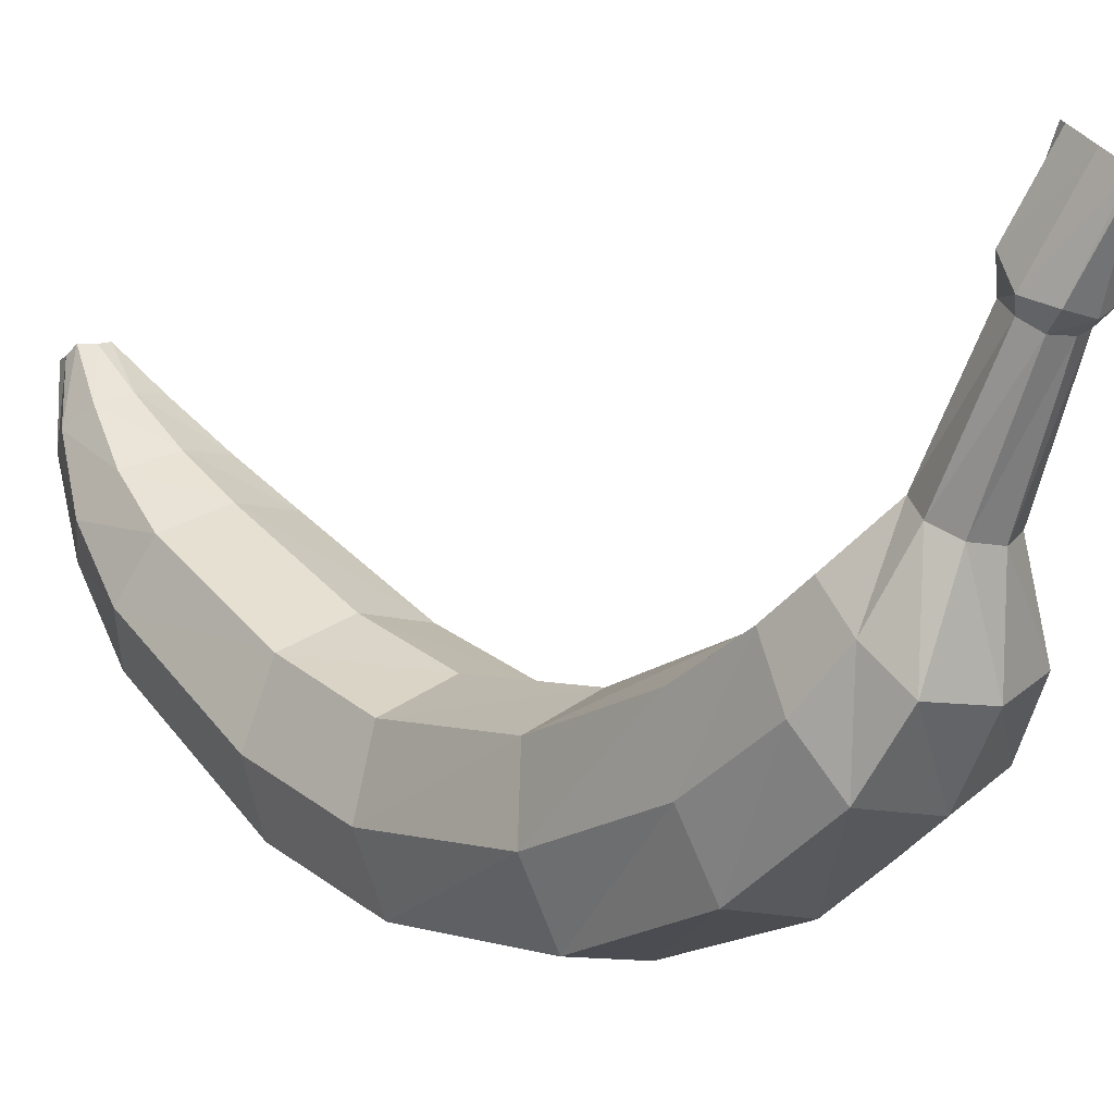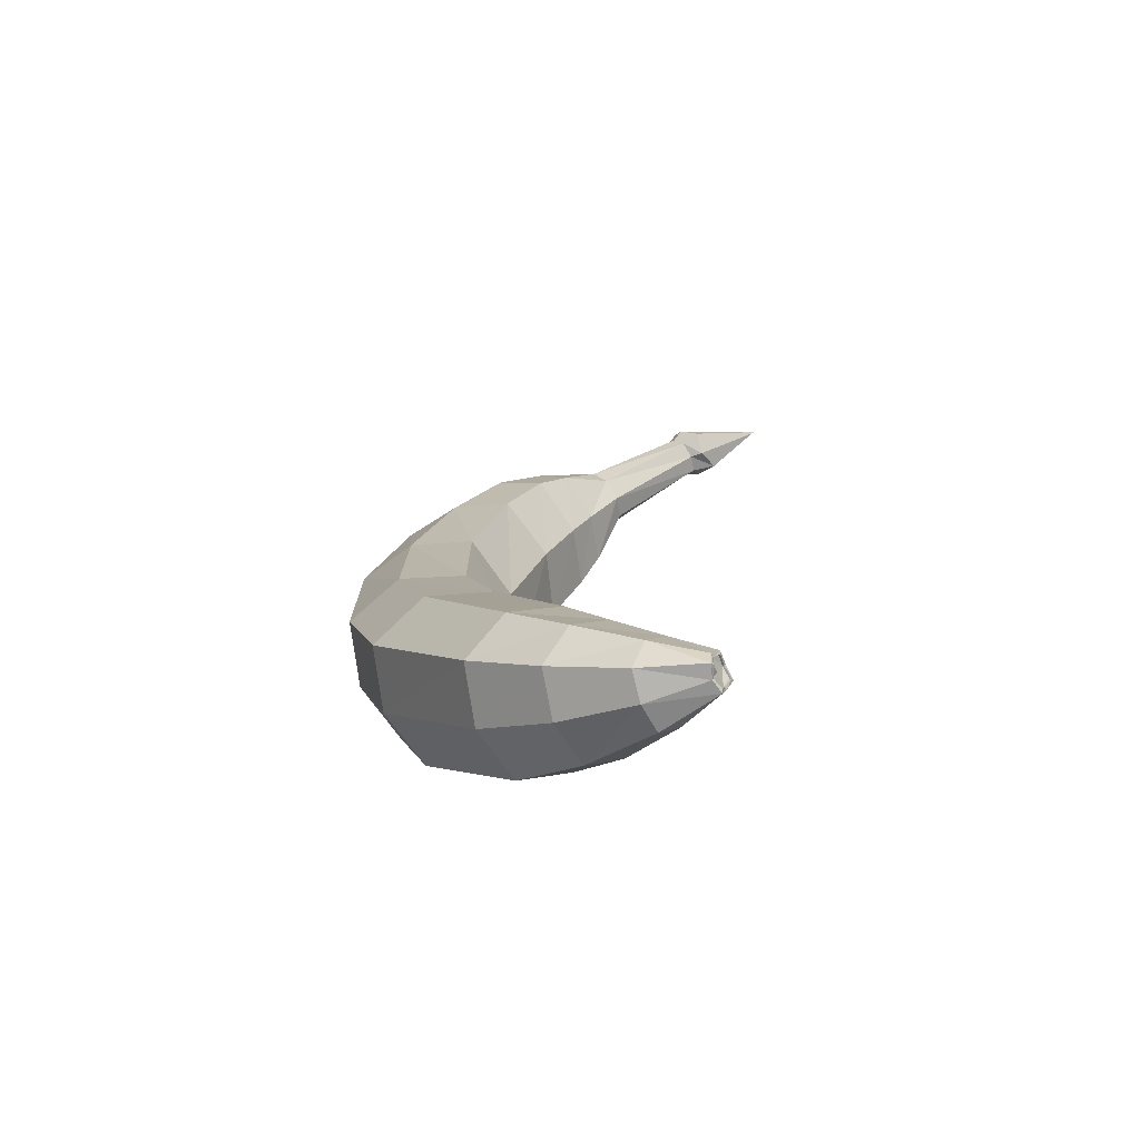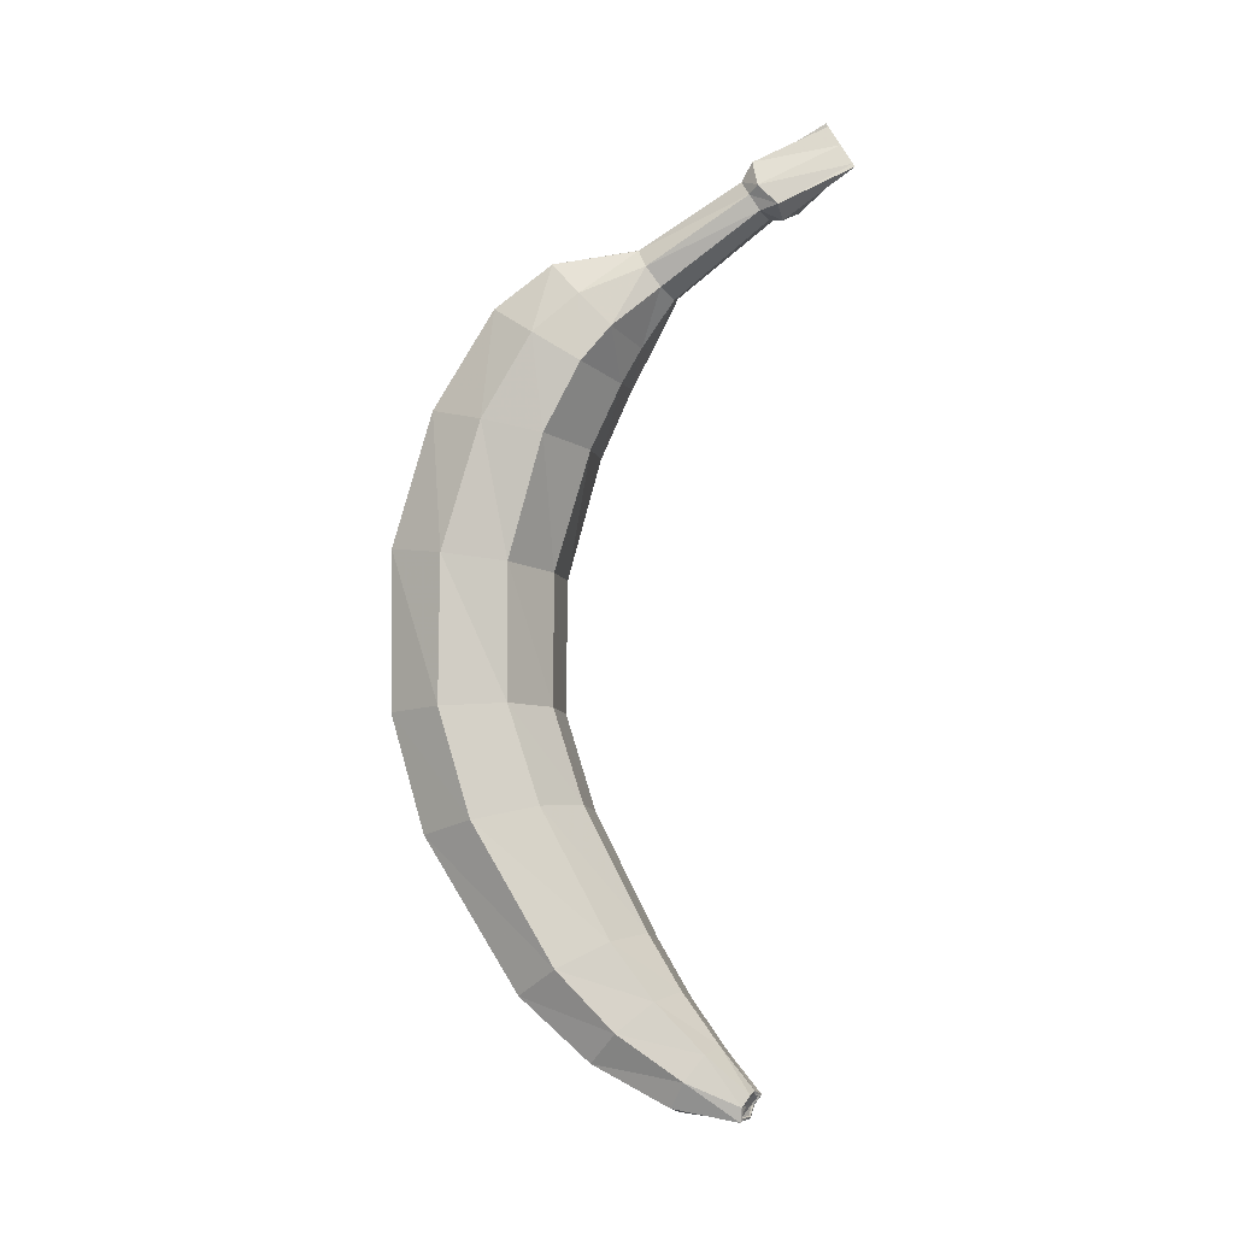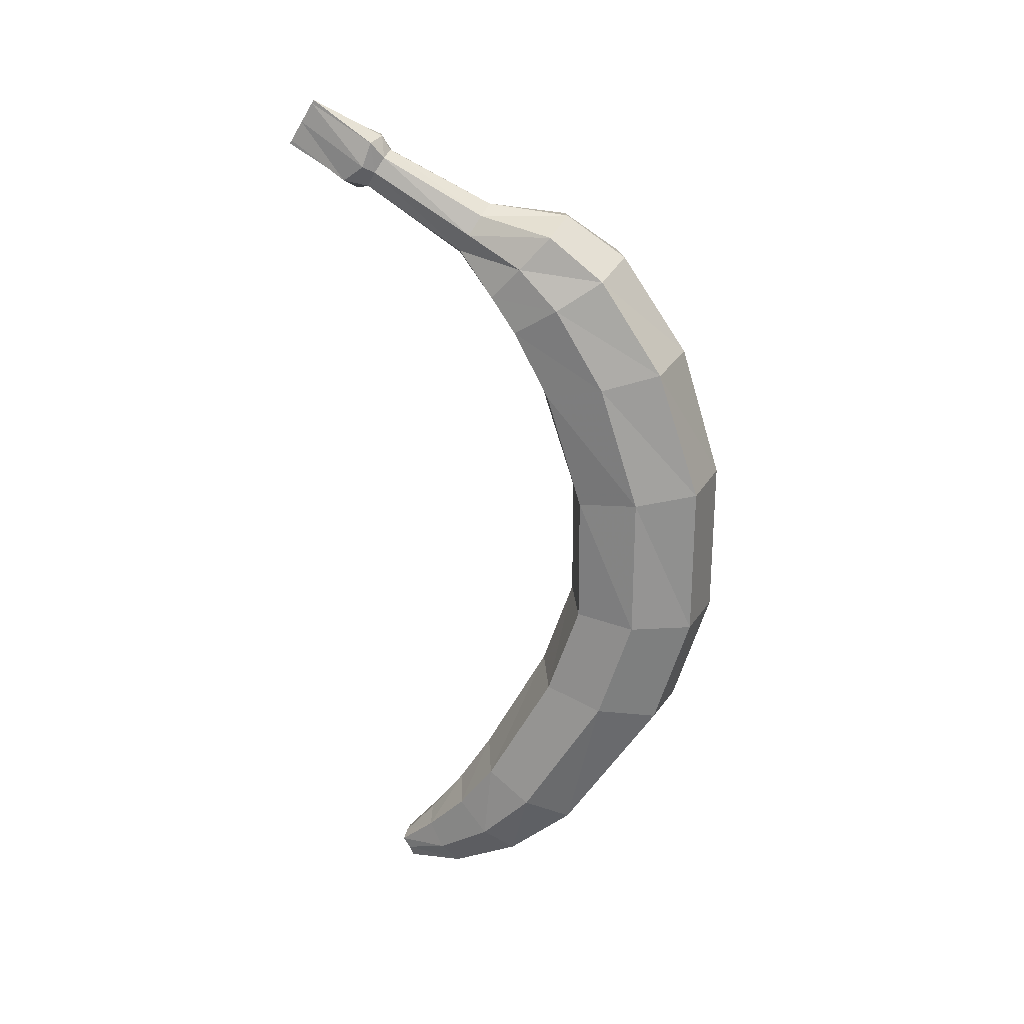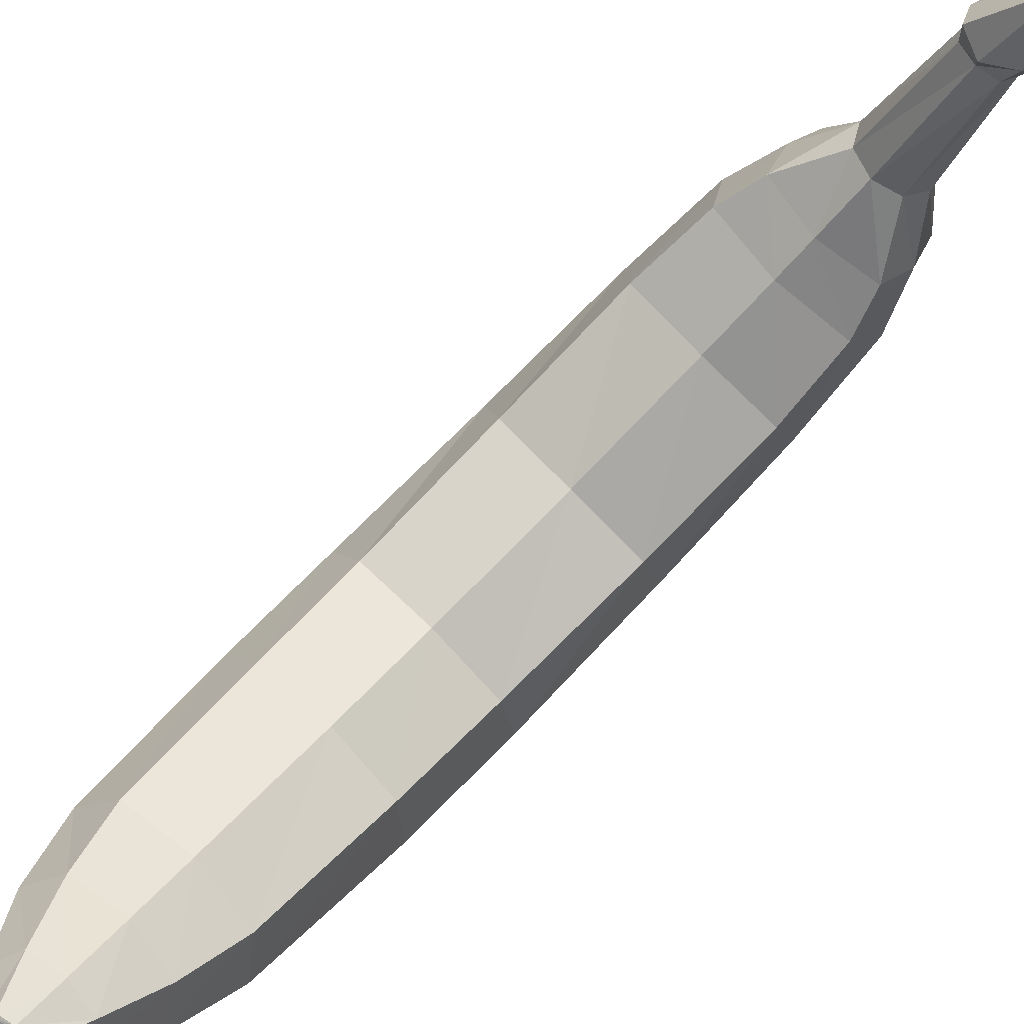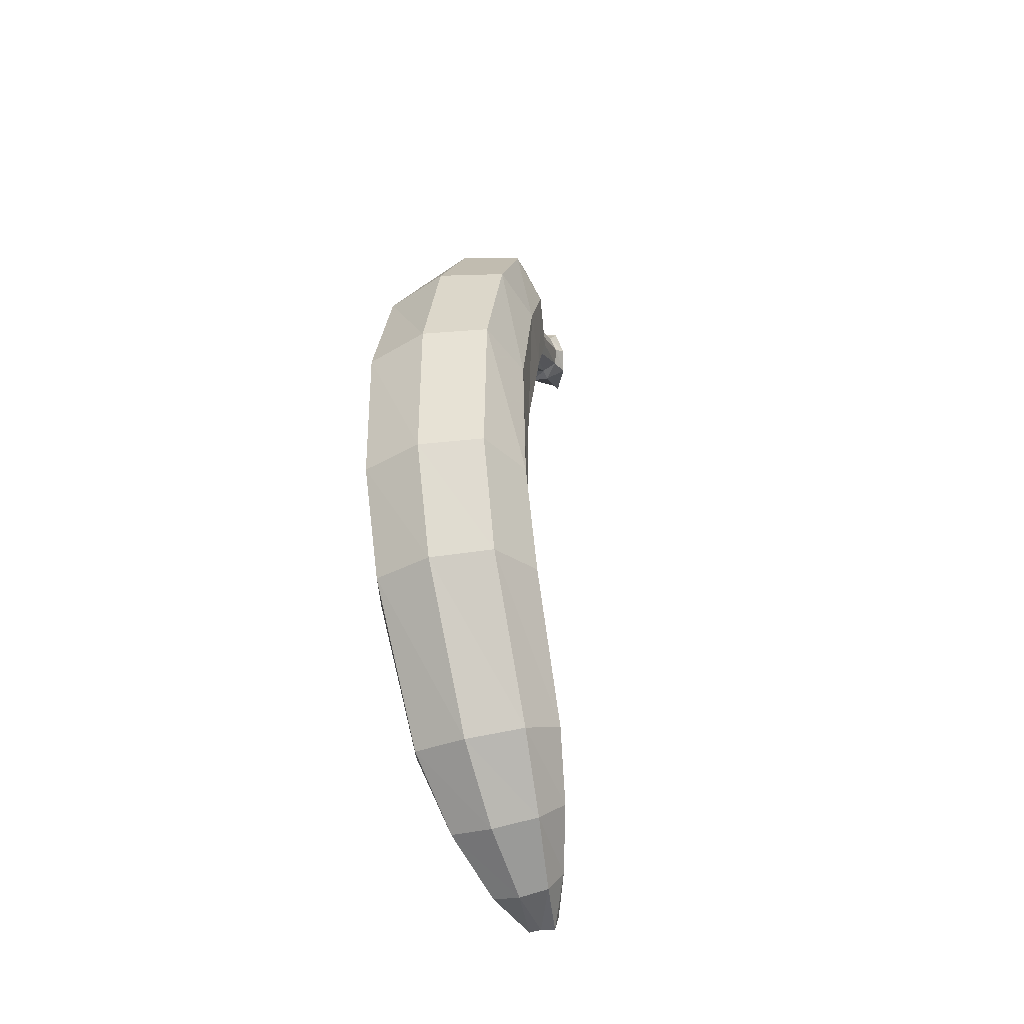
<metadata>
{"format":"obj","ext":"obj","renderer":"f3d","projection":"perspective","resolution":1024,"background":"white","views":[{"elev":3.0,"azim":-41.7,"up":"+Y"},{"elev":-75.4,"azim":117.2,"up":"+Z"},{"elev":-7.7,"azim":118.8,"up":"+Z"},{"elev":24.0,"azim":-74.4,"up":"+Z"},{"elev":78.5,"azim":-135.5,"up":"+Y"},{"elev":-40.5,"azim":26.8,"up":"+Z"}]}
</metadata>
<code>
v -0.5102 5.558 5.429
v -0.8399 5.641 5.602
v -0.688 4.952 -6.106
v -0.6428 4.914 -6.279
v -1.167 2.43 2.631
v -0.2406 2.786 2.56
v -1.279 1.586 2.853
v -1.008 0.7793 3.075
v -0.0305 0.607 3.146
v -0.2 5.63 5.556
v -0.1737 5.279 6.177
v -0.0906 5.391 5.824
v -0.8937 5.322 5.829
v -0.8125 5.215 6.176
v -0.4774 5.152 6.218
v -1.141 2.943 3.575
v -0.2844 3.24 3.436
v -1.247 2.289 3.995
v -1.018 1.666 4.415
v -0.1204 1.539 4.554
v -0.6426 4.957 -6.106
v -0.6189 5.059 -6.003
v -0.6168 5.036 -5.992
v -0.6406 4.937 -6.096
v -0.4427 4.881 -6.298
v -0.2564 4.959 -6.299
v -0.6562 5.071 -5.971
v -0.2157 4.998 -6.106
v -0.2733 5.09 -5.953
v -0.4608 5.068 -5.913
v -0.458 5.04 6.013
v -0.7084 5.05 5.947
v -0.2388 5.352 5.522
v -0.1601 5.236 5.737
v -0.788 5.175 5.737
v -0.7329 5.304 5.522
v -0.2143 5.098 5.947
v -0.4899 5.369 5.46
v -0.3075 5.071 -5.985
v -0.4591 5.05 -5.95
v -0.2611 4.994 -6.106
v -0.2937 4.971 -6.266
v -0.4445 4.899 -6.261
v -0.6085 4.933 -6.247
v -0.6064 4.911 -6.236
v -0.4427 4.881 -6.252
v -0.2915 4.949 -6.255
v -0.2591 4.973 -6.096
v -0.3054 5.048 -5.974
v -0.4573 5.032 -5.941
v -0.4497 4.953 -6.095
g Banana_Cylinder_Banana_Cylinder_Banana_color
f 5 16 17 6
f 7 18 16 5
f 8 19 18 7
f 9 20 19 8
f 21 22 23 24
f 32 31 15 14
f 34 33 10 12
f 36 35 13 2
f 31 37 11 15
f 35 32 14 13
f 37 34 12 11
f 33 38 1 10
f 38 36 2 1
f 39 40 30 29
f 41 39 29 28
f 42 41 28 26
f 43 42 26 25
f 44 43 25 4
f 21 44 4 3
f 22 21 3 27
f 40 22 27 30
f 43 44 45 46
f 41 42 47 48
f 40 39 49 50
f 22 40 50 23
f 44 21 24 45
f 42 43 46 47
f 39 41 48 49
f 24 23 50 51
f 50 49 48 51
f 46 45 24 51
f 47 46 51 48
v -0.3132 3.538 3.897
v -0.3588 4.011 4.514
v -0.0406 3.974 4.625
v 0.4163 3.467 4.05
v 0.1041 3.827 4.893
v 0.5562 3.046 4.521
v -0.0097 3.654 5.161
v 0.4993 2.606 4.991
v -0.3151 3.558 5.272
v -0.2032 2.397 5.144
v -0.6333 3.594 5.161
v -0.9327 2.468 4.991
v -0.778 3.742 4.893
v -1.073 2.889 4.521
v -0.6643 3.914 4.625
v -1.016 3.329 4.05
v -0.2406 2.786 2.56
v 0.0245 0.0374 1.251
v -0.0305 0.607 3.146
v 0.9538 0.362 1.214
v 0.8959 0.9628 3.075
v 1.008 1.807 2.853
v 0.7367 2.613 2.631
v -1.141 2.943 3.575
v -0.2844 3.24 3.436
v -1.247 2.289 3.995
v -1.018 1.666 4.415
v -0.1204 1.539 4.554
v 0.7359 1.835 4.415
v 0.842 2.49 3.995
v 0.6127 3.112 3.575
g Banana_Cylinder.001_Banana_Cylinder.001_Banana_color
f 52 53 54 55
f 55 54 56 57
f 57 56 58 59
f 59 58 60 61
f 61 60 62 63
f 63 62 64 65
f 65 64 66 67
f 67 66 53 52
f 71 72 70 69
f 72 80 79 70
f 73 81 80 72
f 74 82 81 73
f 68 76 82 74
f 75 67 52 76
f 77 65 67 75
f 78 63 65 77
f 79 61 63 78
f 80 59 61 79
f 81 57 59 80
f 82 55 57 81
f 76 52 55 82
v -1.118 1.923 0.9374
v -1.167 2.43 2.631
v -0.2406 2.786 2.56
v -0.1887 2.247 0.9005
v -1.279 1.027 1.076
v -1.279 1.586 2.853
v -0.9498 0.1785 1.214
v -1.008 0.7793 3.075
v 0.0245 0.0374 1.251
v -0.0305 0.607 3.146
v 0.9538 0.362 1.214
v 0.8959 0.9628 3.075
v 1.115 1.258 1.076
v 1.008 1.807 2.853
v 0.7856 2.106 0.9374
v 0.7367 2.613 2.631
v -0.1883 2.243 -0.9328
v 0.7559 2.099 -0.9421
v 1.146 1.262 -0.9765
v 0.923 0.3665 -1.011
v 0.0238 0.0444 -1.02
v -0.9205 0.1888 -1.011
v -1.31 1.025 -0.9765
v -1.087 1.921 -0.9421
g Banana_Cylinder.002_Banana_Cylinder.002_Banana_color
f 83 84 85 86
f 87 88 84 83
f 89 90 88 87
f 91 92 90 89
f 95 96 94 93
f 97 98 96 95
f 86 85 98 97
f 99 86 97 100
f 100 97 95 101
f 101 95 93 102
f 102 93 91 103
f 103 91 89 104
f 104 89 87 105
f 105 87 83 106
f 106 83 86 99
v -1.121 3.351 -4.04
v -1.102 2.386 -2.301
v -0.2315 2.691 -2.255
v -0.3203 3.612 -3.94
v -1.338 2.682 -4.393
v -1.338 1.51 -2.481
v -0.9971 2.068 -4.745
v -0.9391 0.6967 -2.66
v -0.1614 1.964 -4.845
v -0.0263 0.5632 -2.707
v 0.6391 2.225 -4.745
v 0.8442 0.8685 -2.66
v 0.8563 2.894 -4.393
v 1.08 1.744 -2.481
v 0.5153 3.508 -4.04
v 0.6813 2.558 -2.301
v -0.1883 2.243 -0.9328
v 0.7559 2.099 -0.9421
v 1.146 1.262 -0.9765
v 0.923 0.3665 -1.011
v 0.0238 0.0444 -1.02
v -0.9205 0.1888 -1.011
v -1.31 1.025 -0.9765
v -1.087 1.921 -0.9421
g Banana_Cylinder.003_Banana_Cylinder.003_Banana_color
f 107 108 109 110
f 111 112 108 107
f 113 114 112 111
f 115 116 114 113
f 117 118 116 115
f 119 120 118 117
f 121 122 120 119
f 110 109 122 121
f 108 130 123 109
f 112 129 130 108
f 114 128 129 112
f 116 127 128 114
f 118 126 127 116
f 120 125 126 118
f 122 124 125 120
f 109 123 124 122
v -0.7777 4.046 -6.133
v -0.95 4.265 -5.793
v -0.688 4.952 -6.106
v -0.6428 4.914 -6.279
v -1.121 3.351 -4.04
v -0.3203 3.612 -3.94
v -1.338 2.682 -4.393
v -0.9971 2.068 -4.745
v -0.1614 1.964 -4.845
v 0.6391 2.225 -4.745
v 0.8563 2.894 -4.393
v 0.5153 3.508 -4.04
v 0.0456 4.126 -6.133
v -0.3609 4.032 -6.211
v -0.4427 4.881 -6.298
v -0.2564 4.959 -6.299
v -0.8227 4.513 -5.453
v -0.6562 5.071 -5.971
v 0.0005 4.592 -5.453
v 0.1729 4.373 -5.793
v -0.2157 4.998 -6.106
v -0.2733 5.09 -5.953
v -0.4163 4.607 -5.374
v -0.4608 5.068 -5.913
v -0.3657 4.082 -4.684
v 0.2972 4.026 -4.793
v 0.5737 3.612 -5.191
v 0.3814 3.153 -5.589
v -0.2585 2.971 -5.698
v -0.9214 3.027 -5.589
v -1.198 3.441 -5.191
v -1.006 3.9 -4.793
g Banana_Cylinder.004_Banana_Cylinder.004_Banana_color
f 131 132 133 134
f 143 144 145 146
f 132 147 148 133
f 149 150 151 152
f 144 131 134 145
f 147 153 154 148
f 153 149 152 154
f 150 143 146 151
f 155 136 142 156
f 156 142 141 157
f 157 141 140 158
f 158 140 139 159
f 159 139 138 160
f 160 138 137 161
f 161 137 135 162
f 162 135 136 155
f 147 162 155 153
f 132 161 162 147
f 131 160 161 132
f 144 159 160 131
f 143 158 159 144
f 150 157 158 143
f 149 156 157 150
f 153 155 156 149
v -0.3588 4.011 4.514
v -0.0406 3.974 4.625
v 0.1041 3.827 4.893
v -0.0097 3.654 5.161
v -0.3151 3.558 5.272
v -0.6333 3.594 5.161
v -0.778 3.742 4.893
v -0.5102 5.558 5.429
v -0.8399 5.641 5.602
v -0.7301 6.483 6.125
v -0.7328 6.511 6.078
v -0.6643 3.914 4.625
v -0.2 5.63 5.556
v -0.1737 5.279 6.177
v -0.0906 5.391 5.824
v -0.714 6.317 6.404
v -0.6979 6.15 6.684
v -0.8937 5.322 5.829
v -0.8125 5.215 6.176
v -0.4774 5.152 6.218
v -0.6952 6.122 6.73
v -0.458 5.04 6.013
v -0.7084 5.05 5.947
v -0.2388 5.352 5.522
v -0.1601 5.236 5.737
v -0.788 5.175 5.737
v -0.7329 5.304 5.522
v -0.2143 5.098 5.947
v -0.4899 5.369 5.46
g Banana_Cylinder.005_Banana_Cylinder.005_Banana_color
f 170 171 172 173
f 175 170 173 172
f 176 177 178 179
f 180 181 179 178
f 182 176 179 183
f 171 180 178 172
f 177 175 172 178
f 181 182 183 179
f 168 167 184 185
f 165 164 186 187
f 174 169 188 189
f 167 166 190 184
f 169 168 185 188
f 166 165 187 190
f 164 163 191 186
f 163 174 189 191

</code>
